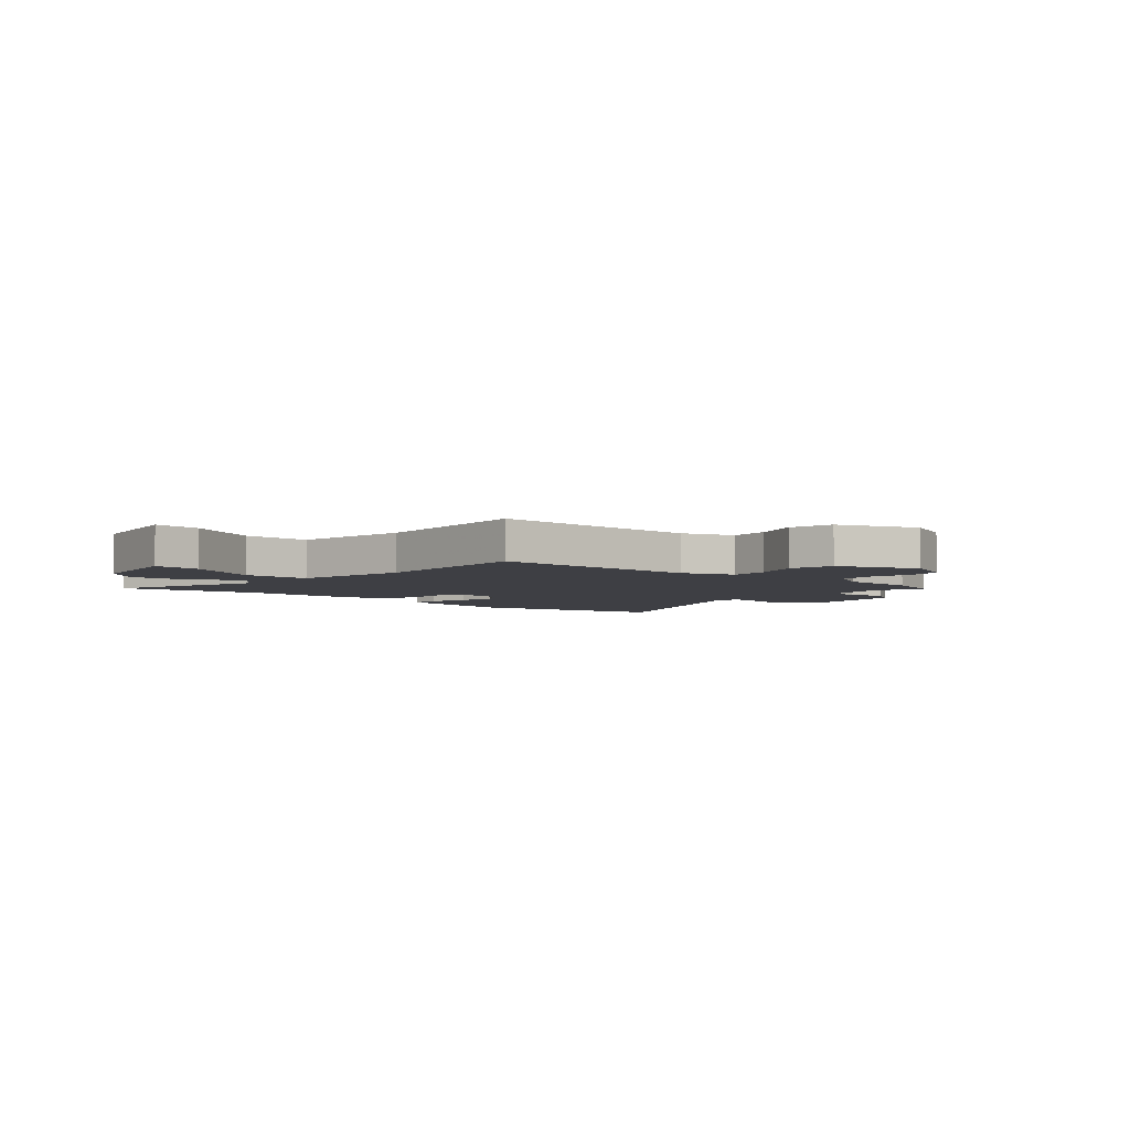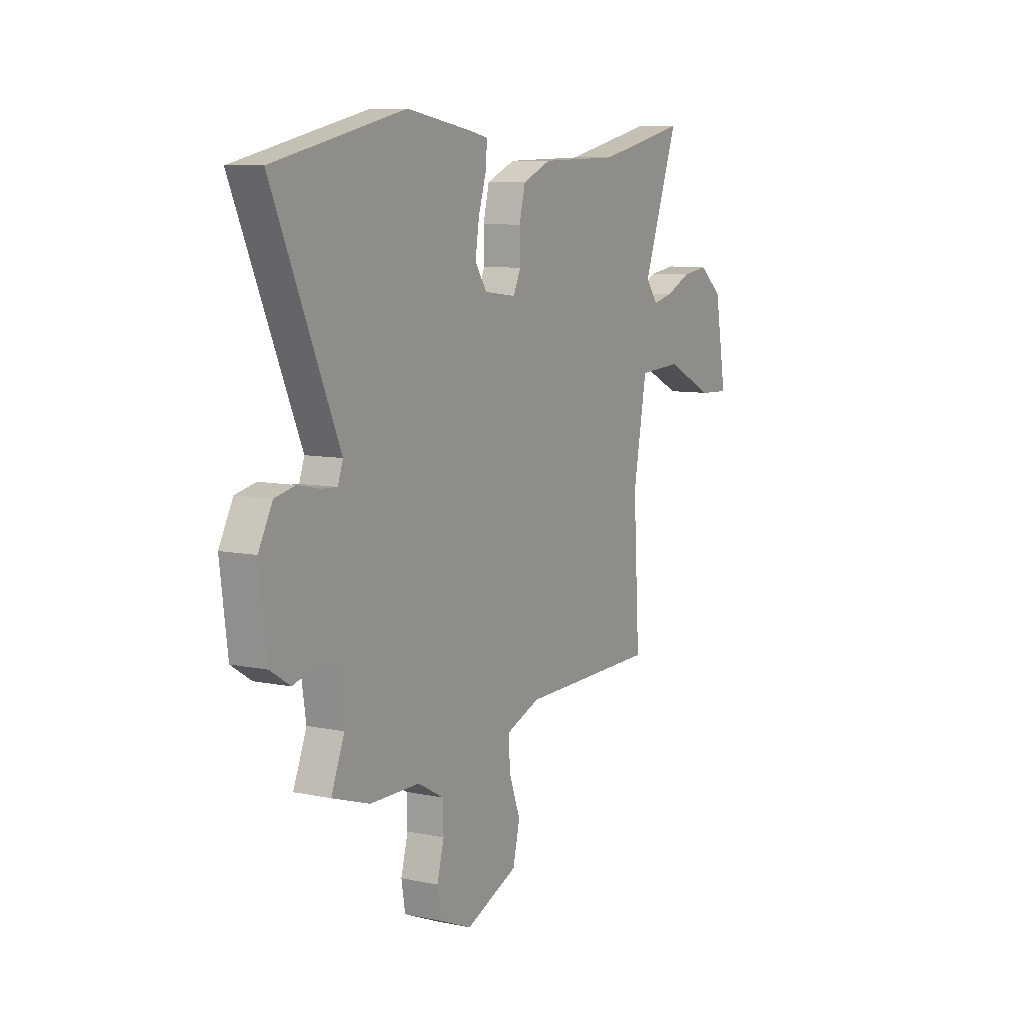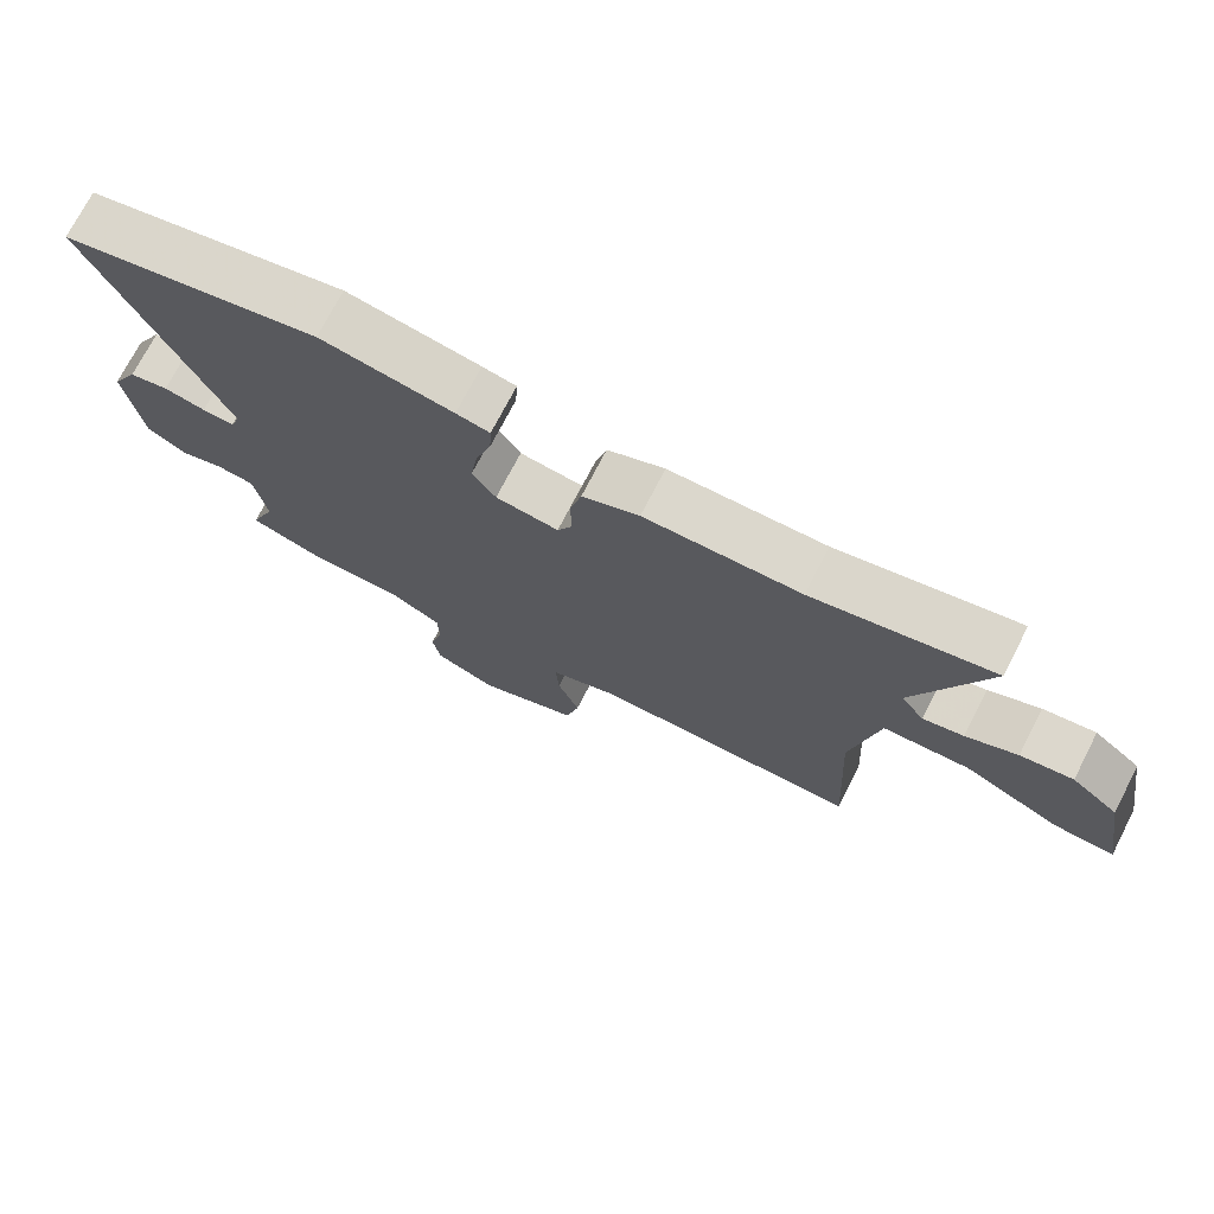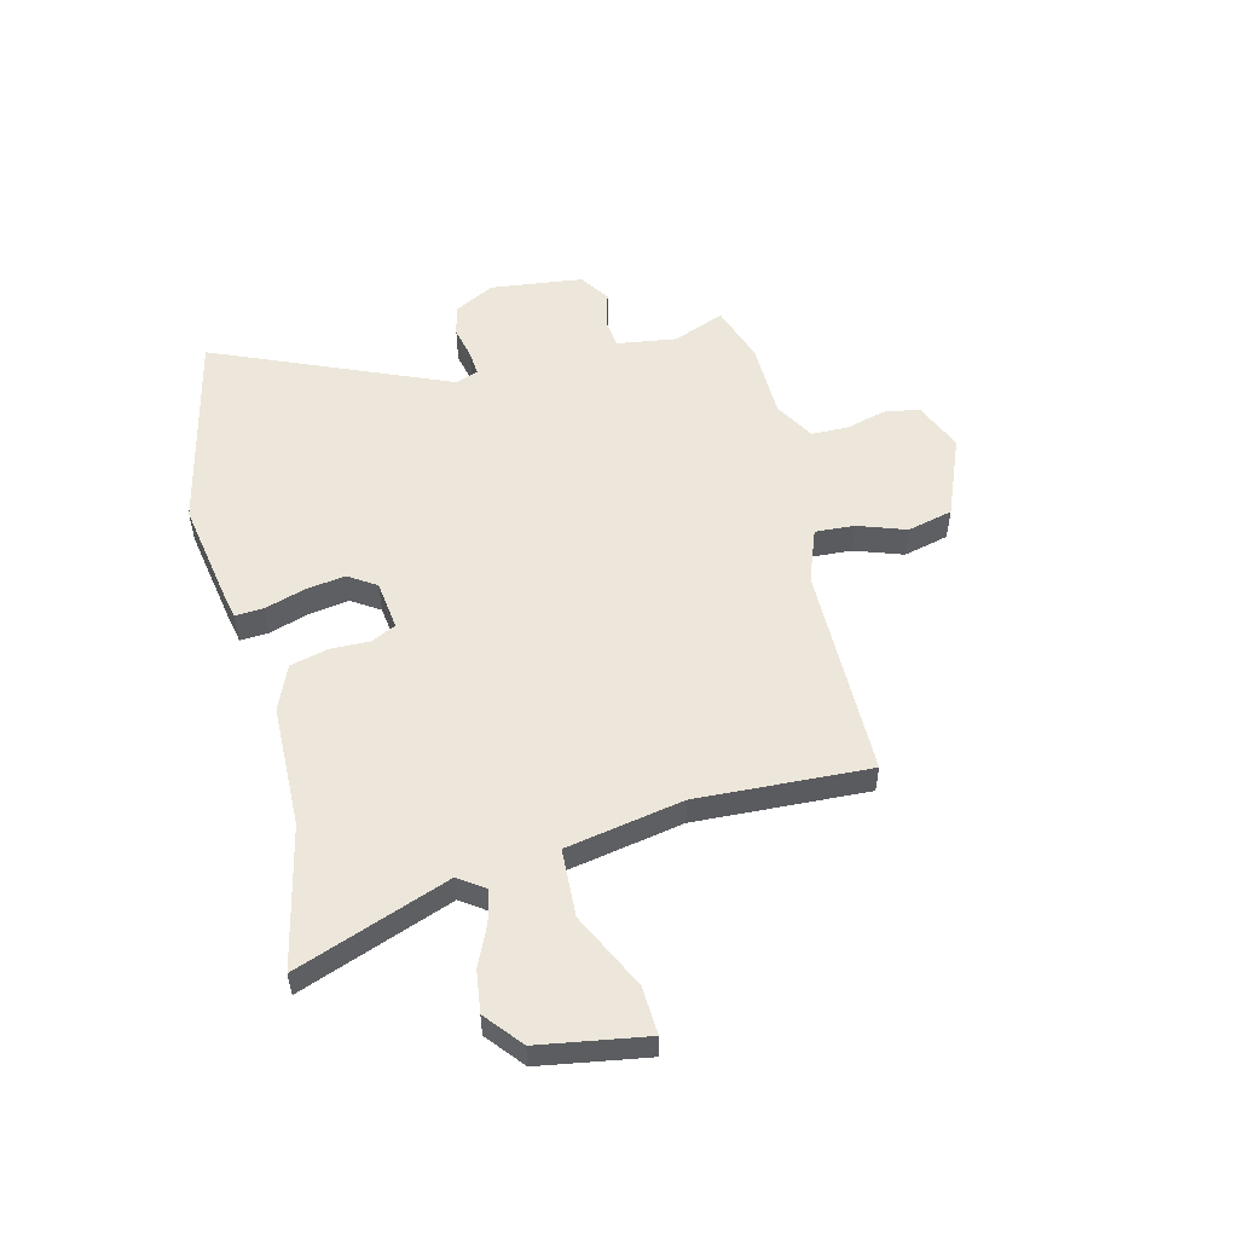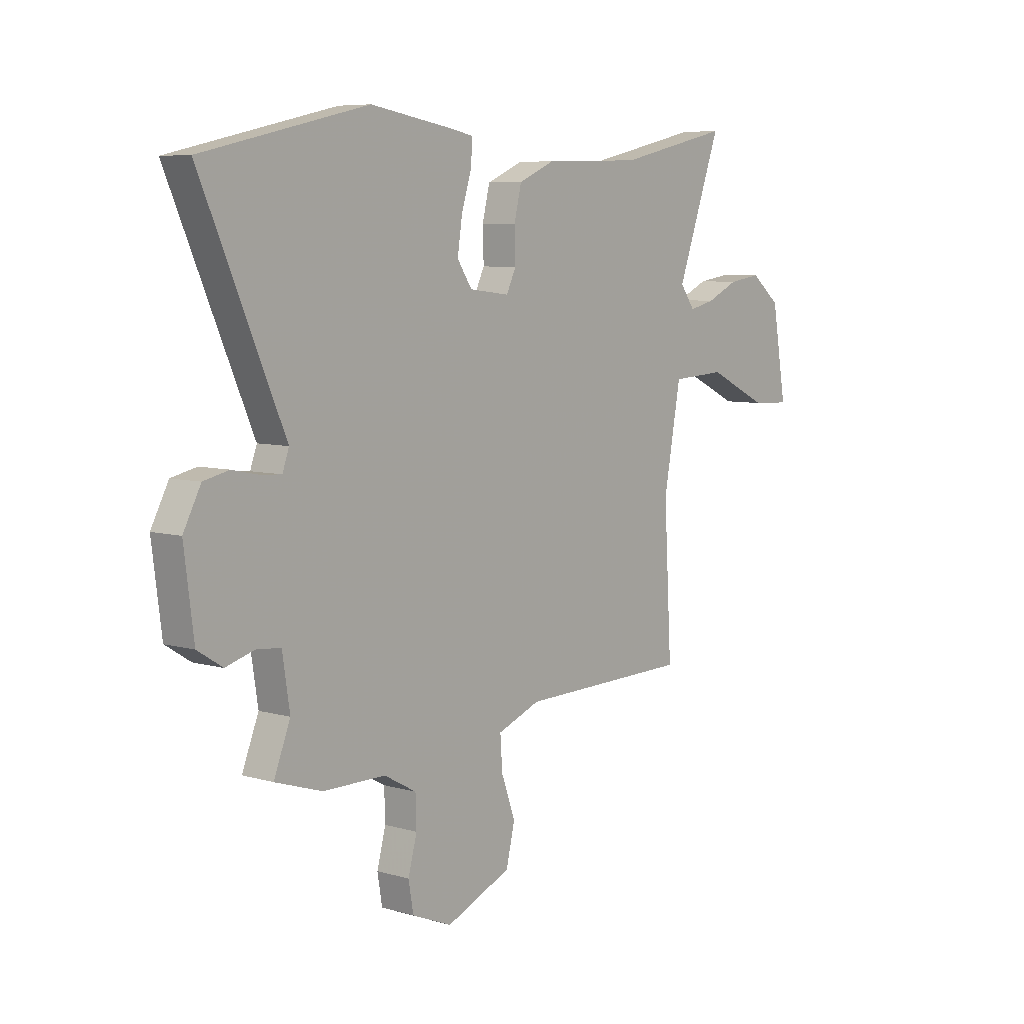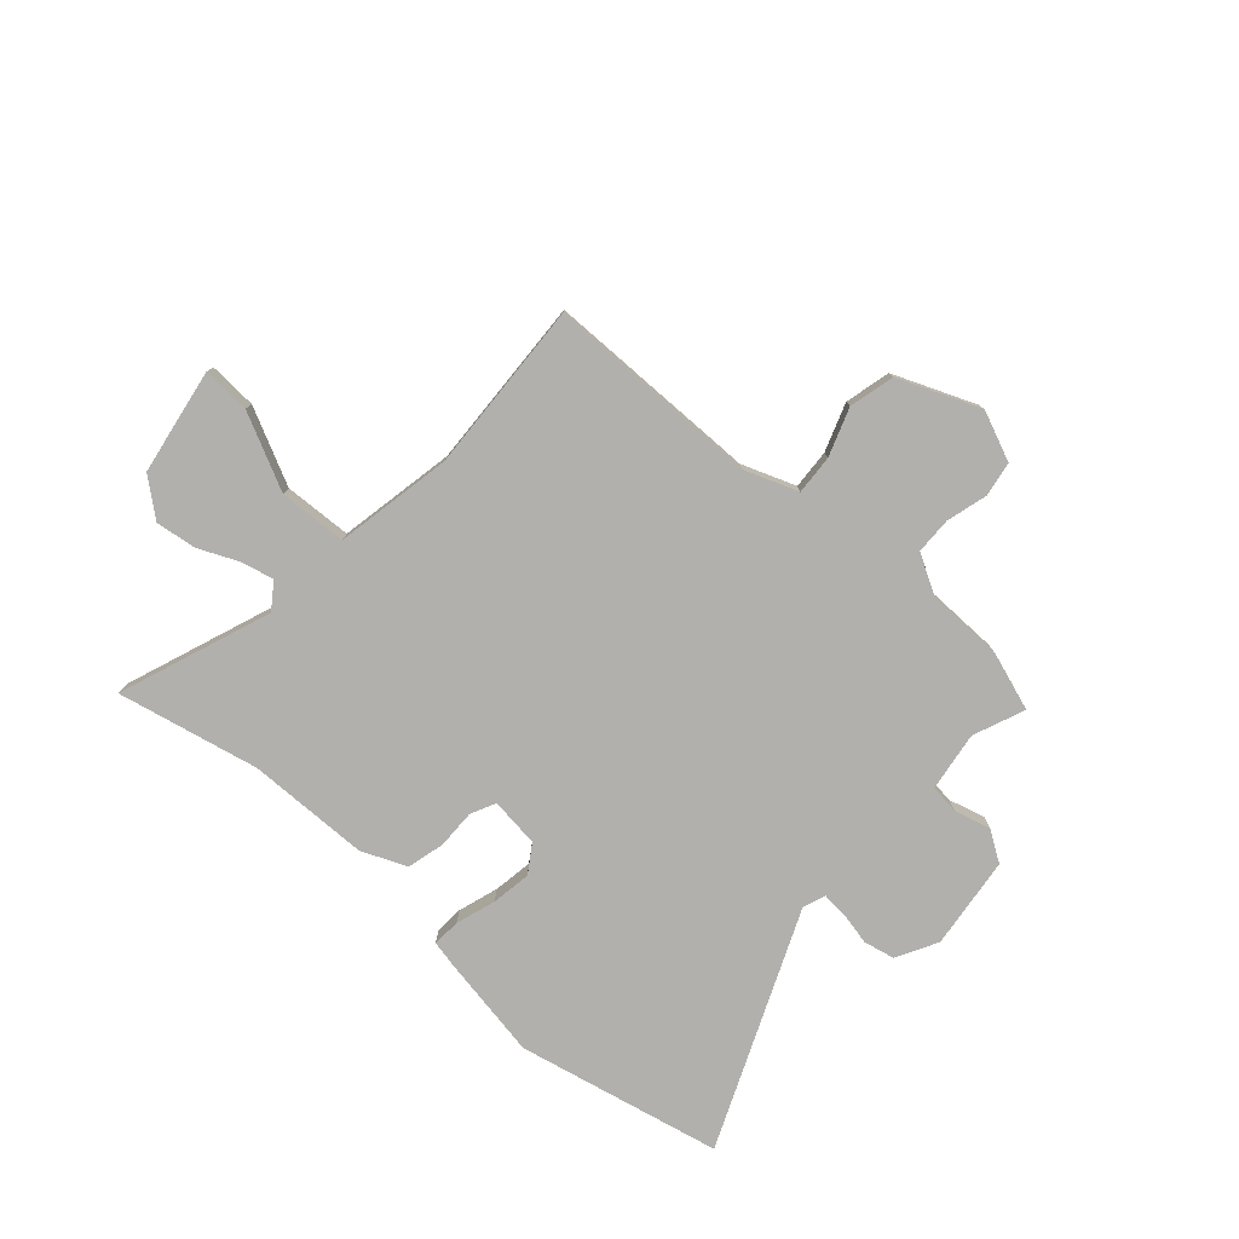
<metadata>
{"format":"obj","ext":"obj","renderer":"f3d","projection":"perspective","resolution":1024,"background":"white","views":[{"elev":-4.5,"azim":138.3,"up":"+Y"},{"elev":8.5,"azim":-60.4,"up":"+Z"},{"elev":73.4,"azim":27.3,"up":"+Z"},{"elev":53.1,"azim":75.5,"up":"+Y"},{"elev":7.1,"azim":-50.4,"up":"+Z"},{"elev":-78.6,"azim":137.8,"up":"+Y"}]}
</metadata>
<code>
v -0.68 0.07 0.459
v -0.302 0.07 0.545
v -0.109 0.07 0.513
v -0.06 0.07 0.503
v -0.063 0.07 0.451
v -0.086 0.07 0.377
v -0.097 0.07 0.304
v -0.063 0.07 0.253
v 0.029 0.07 0.242
v 0.051 0.07 0.288
v 0.049 0.07 0.36
v 0.066 0.07 0.43
v 0.149 0.07 0.466
v 0.376 0.07 0.472
v 0.637 0.07 0.531
v 0.535 0.07 0.249
v 0.569 0.07 0.202
v 0.628 0.07 0.216
v 0.702 0.07 0.25
v 0.778 0.07 0.261
v 0.846 0.07 0.206
v 0.88 0.07 0.01
v 0.792 0.07 0.014
v 0.652 0.07 0.081
v 0.527 0.07 0.074
v 0.488 0.07 -0.142
v 0.506 0.07 -0.46
v 0.11 0.07 -0.467
v 0.011 0.07 -0.505
v 0.016 0.07 -0.578
v 0.048 0.07 -0.666
v 0.028 0.07 -0.75
v -0.122 0.07 -0.813
v -0.214 0.07 -0.775
v -0.225 0.07 -0.71
v -0.205 0.07 -0.635
v -0.207 0.07 -0.567
v -0.281 0.07 -0.526
v -0.424 0.07 -0.525
v -0.532 0.07 -0.49
v -0.494 0.07 -0.394
v -0.511 0.07 -0.284
v -0.565 0.07 -0.278
v -0.632 0.07 -0.297
v -0.689 0.07 -0.261
v -0.711 0.07 -0.09
v -0.671 0.07 -0.014
v -0.613 0.07 -0.001
v -0.552 0.07 -0.014
v -0.505 0.07 -0.017
v -0.49 0.07 0.025
v -0.68 0 0.459
v -0.302 0 0.545
v -0.109 0 0.513
v -0.06 0 0.503
v -0.063 0 0.451
v -0.086 0 0.377
v -0.097 0 0.304
v -0.063 0 0.253
v 0.029 0 0.242
v 0.051 0 0.288
v 0.049 0 0.36
v 0.066 0 0.43
v 0.149 0 0.466
v 0.376 0 0.472
v 0.637 0 0.531
v 0.535 0 0.249
v 0.569 0 0.202
v 0.628 0 0.216
v 0.702 0 0.25
v 0.778 0 0.261
v 0.846 0 0.206
v 0.88 0 0.01
v 0.792 0 0.014
v 0.652 0 0.081
v 0.527 0 0.074
v 0.488 0 -0.142
v 0.506 0 -0.46
v 0.11 0 -0.467
v 0.011 0 -0.505
v 0.016 0 -0.578
v 0.048 0 -0.666
v 0.028 0 -0.75
v -0.122 0 -0.813
v -0.214 0 -0.775
v -0.225 0 -0.71
v -0.205 0 -0.635
v -0.207 0 -0.567
v -0.281 0 -0.526
v -0.424 0 -0.525
v -0.532 0 -0.49
v -0.494 0 -0.394
v -0.511 0 -0.284
v -0.565 0 -0.278
v -0.632 0 -0.297
v -0.689 0 -0.261
v -0.711 0 -0.09
v -0.671 0 -0.014
v -0.613 0 -0.001
v -0.552 0 -0.014
v -0.505 0 -0.017
v -0.49 0 0.025
f 47 48 49
f 46 47 49
f 45 46 49
f 44 45 49
f 43 44 49
f 42 43 49 50
f 41 42 50 51
f 38 39 40 41
f 37 38 41 51
f 34 35 36
f 33 34 36
f 32 33 36
f 31 32 36
f 30 31 36
f 29 30 36 37
f 51 1 2
f 37 51 2
f 29 37 2
f 28 29 2
f 22 23 24
f 21 22 24
f 20 21 24
f 19 20 24
f 18 19 24
f 17 18 24 25
f 16 17 25
f 14 15 16
f 16 25 26
f 14 16 26
f 13 14 26
f 12 13 26
f 11 12 26
f 10 11 26
f 4 5 6
f 3 4 6
f 2 3 6
f 2 6 7
f 28 2 7 8
f 26 27 28
f 10 26 28
f 9 10 28
f 8 9 28
f 100 99 98
f 100 98 97
f 100 97 96
f 100 96 95
f 100 95 94
f 101 100 94 93
f 102 101 93 92
f 92 91 90 89
f 102 92 89 88
f 87 86 85
f 87 85 84
f 87 84 83
f 87 83 82
f 87 82 81
f 88 87 81 80
f 53 52 102
f 53 102 88
f 53 88 80
f 53 80 79
f 75 74 73
f 75 73 72
f 75 72 71
f 75 71 70
f 75 70 69
f 76 75 69 68
f 76 68 67
f 67 66 65
f 77 76 67
f 77 67 65
f 77 65 64
f 77 64 63
f 77 63 62
f 77 62 61
f 57 56 55
f 57 55 54
f 57 54 53
f 58 57 53
f 59 58 53 79
f 79 78 77
f 79 77 61
f 79 61 60
f 79 60 59
f 1 52 53 2
f 2 53 54 3
f 3 54 55 4
f 4 55 56 5
f 5 56 57 6
f 6 57 58 7
f 7 58 59 8
f 8 59 60 9
f 9 60 61 10
f 10 61 62 11
f 11 62 63 12
f 12 63 64 13
f 13 64 65 14
f 14 65 66 15
f 15 66 67 16
f 16 67 68 17
f 17 68 69 18
f 18 69 70 19
f 19 70 71 20
f 20 71 72 21
f 21 72 73 22
f 22 73 74 23
f 23 74 75 24
f 24 75 76 25
f 25 76 77 26
f 26 77 78 27
f 27 78 79 28
f 28 79 80 29
f 29 80 81 30
f 30 81 82 31
f 31 82 83 32
f 32 83 84 33
f 33 84 85 34
f 34 85 86 35
f 35 86 87 36
f 36 87 88 37
f 37 88 89 38
f 38 89 90 39
f 39 90 91 40
f 40 91 92 41
f 41 92 93 42
f 42 93 94 43
f 43 94 95 44
f 44 95 96 45
f 45 96 97 46
f 46 97 98 47
f 47 98 99 48
f 48 99 100 49
f 49 100 101 50
f 50 101 102 51
f 51 102 52 1

</code>
